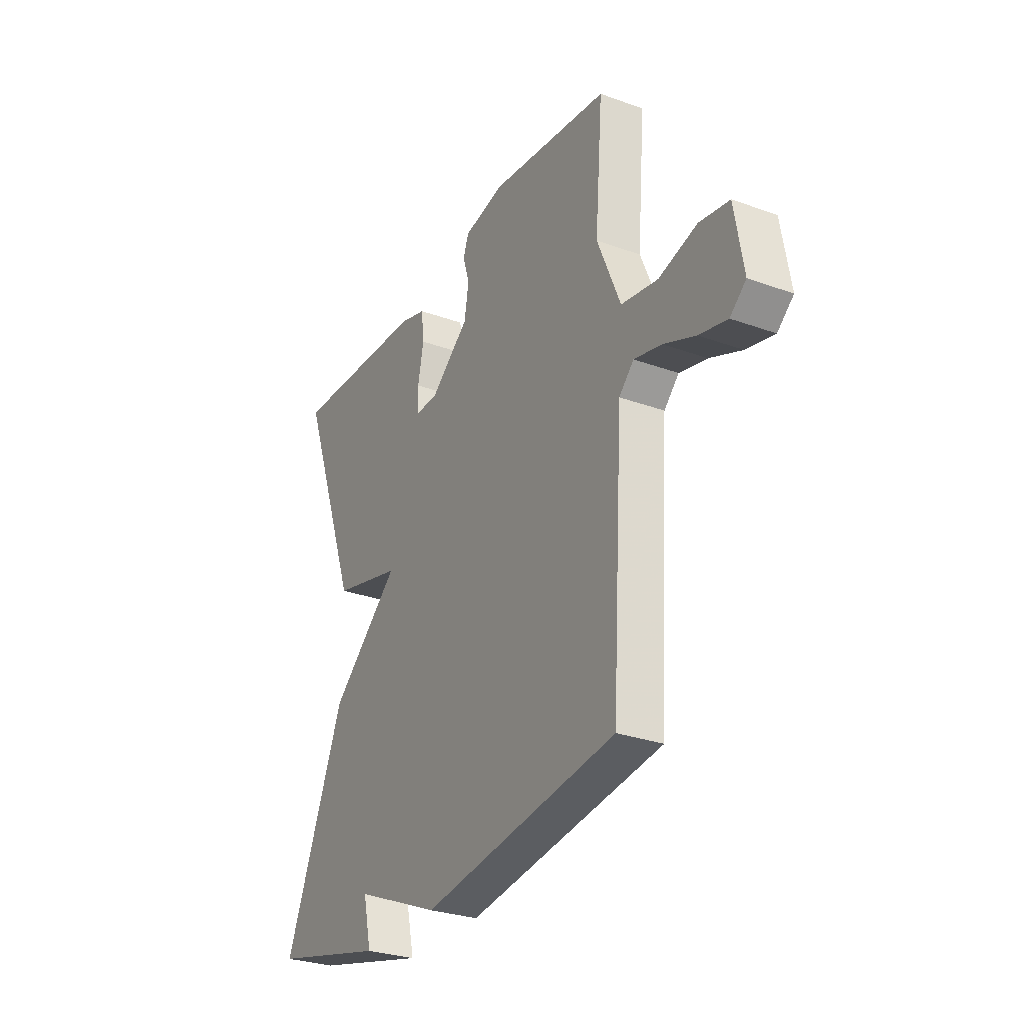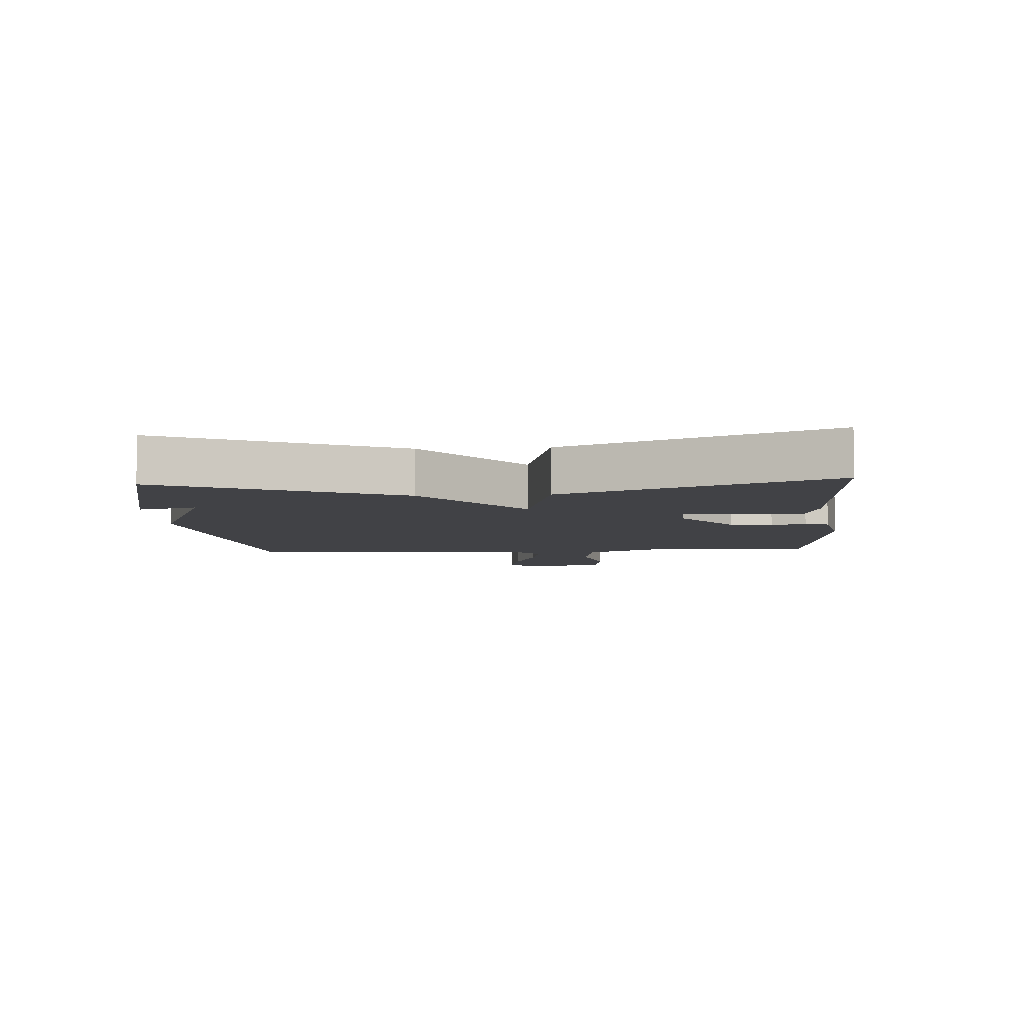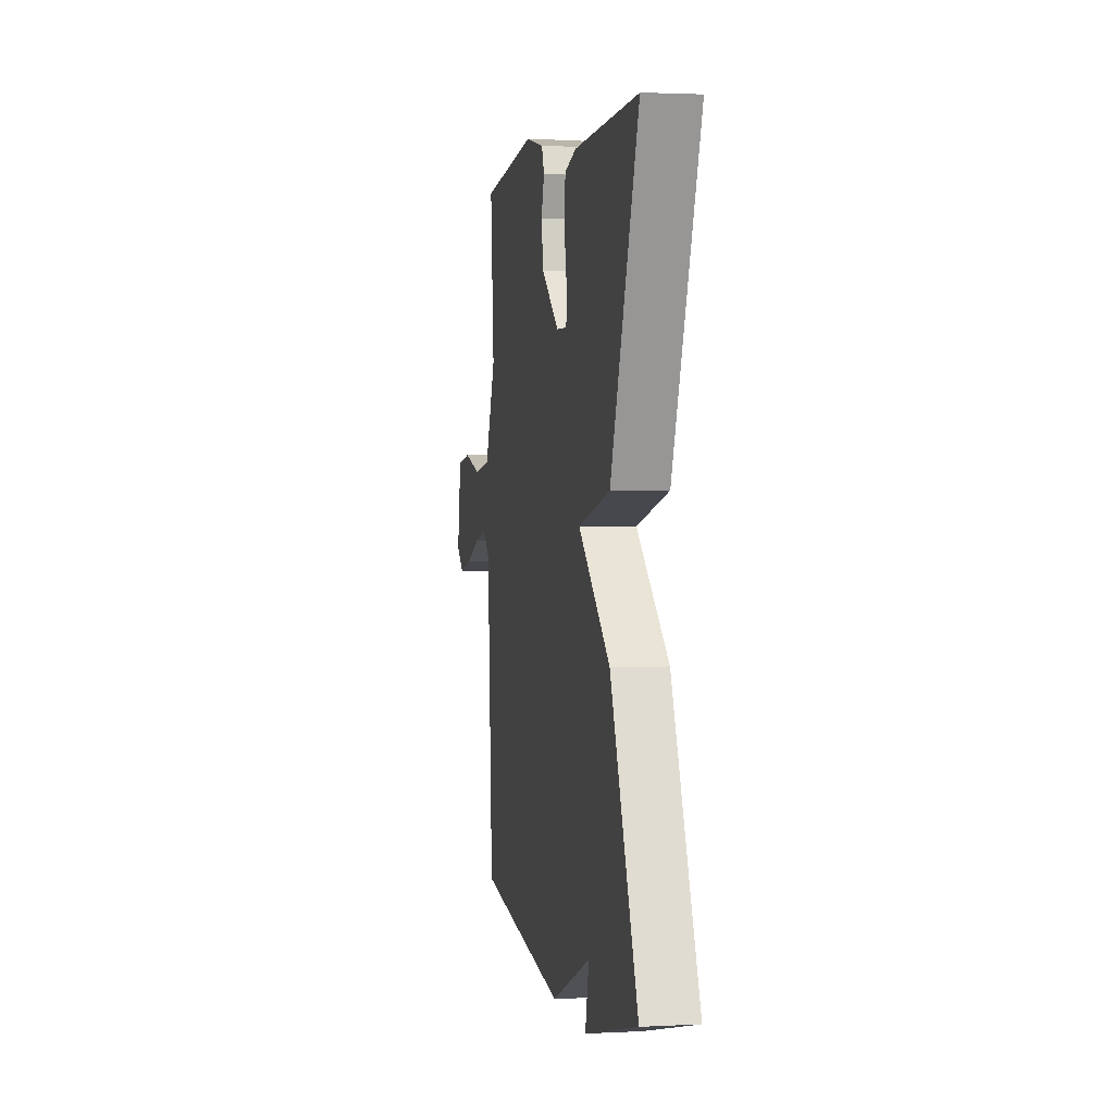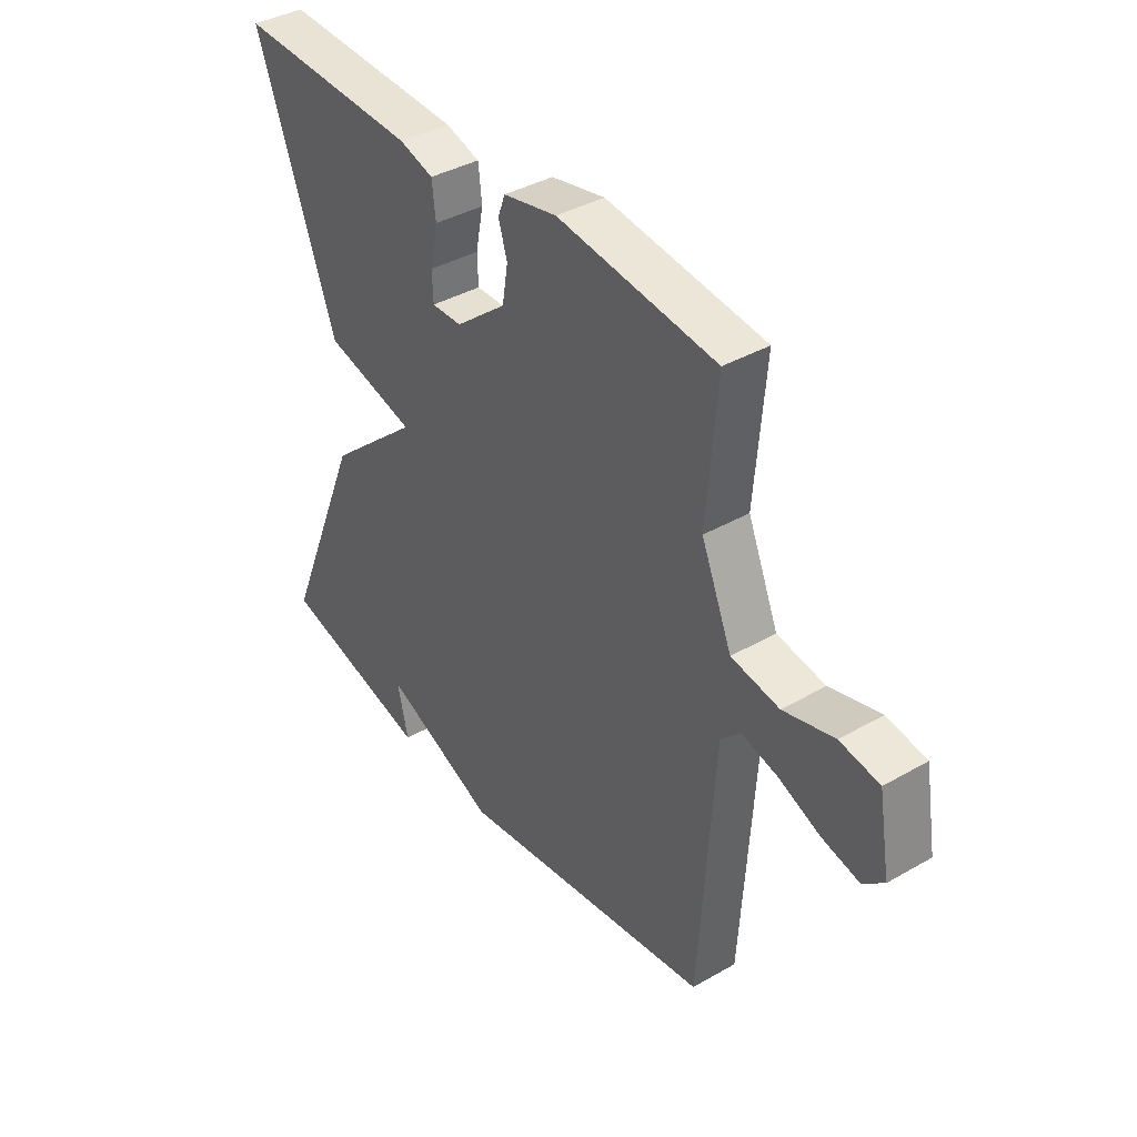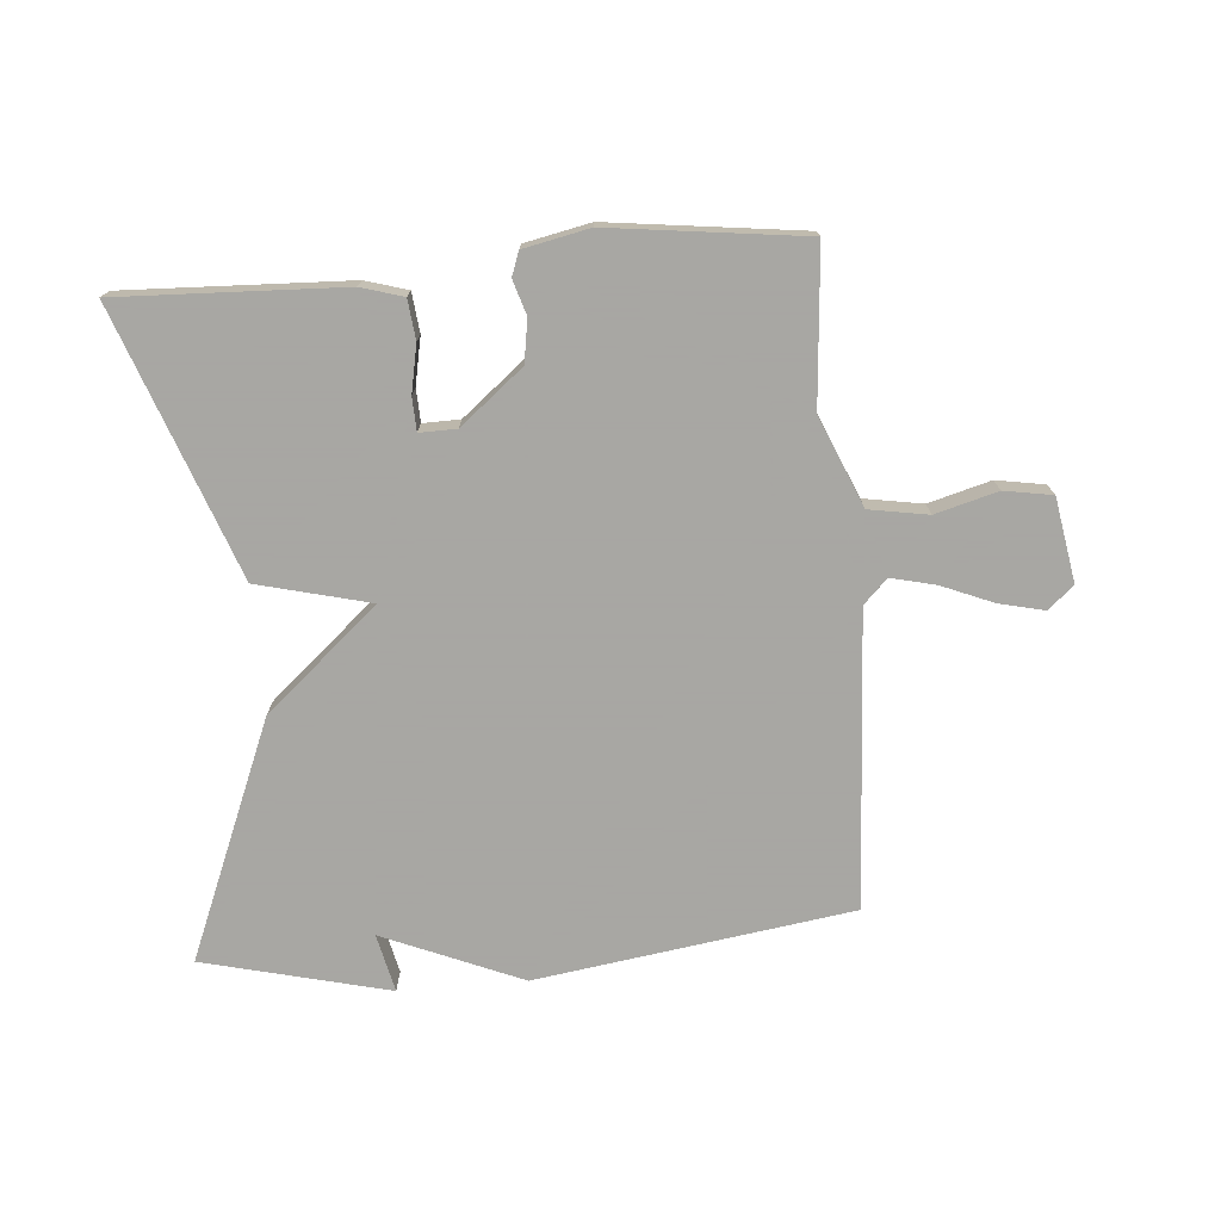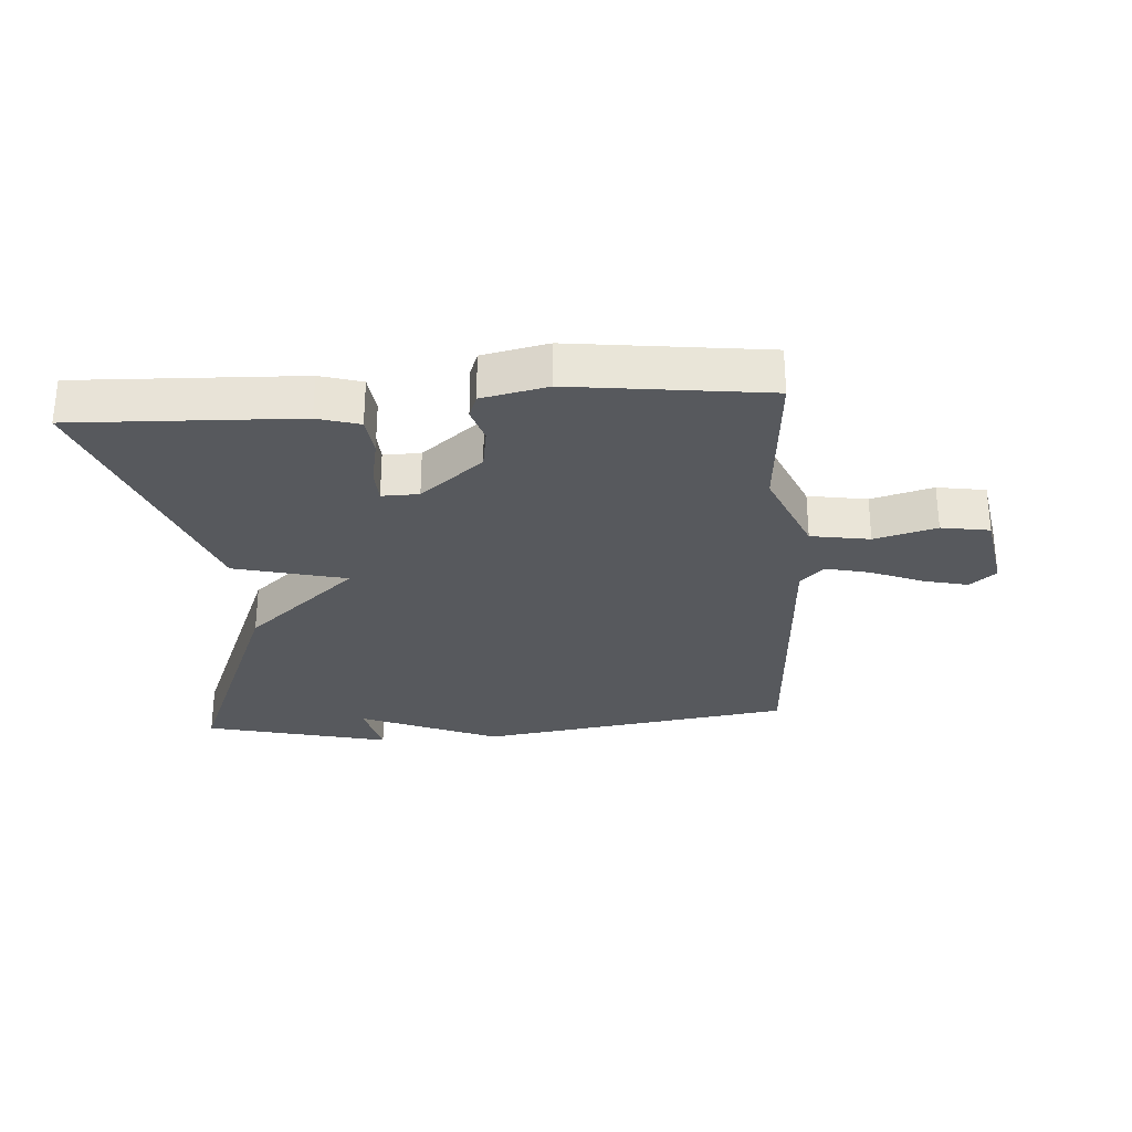
<metadata>
{"format":"obj","ext":"obj","renderer":"f3d","projection":"perspective","resolution":1024,"background":"white","views":[{"elev":-29.0,"azim":61.6,"up":"+Z"},{"elev":-6.7,"azim":-86.0,"up":"+Y"},{"elev":2.0,"azim":-100.6,"up":"+Z"},{"elev":38.8,"azim":54.2,"up":"+Z"},{"elev":-74.4,"azim":4.8,"up":"+Y"},{"elev":-29.0,"azim":4.2,"up":"+Y"}]}
</metadata>
<code>
v 0.5 0.07 -0.5
v -0.004 0.07 -0.573
v -0.225 0.07 -0.48
v -0.204 0.07 -0.573
v -0.5 0.07 -0.5
v -0.345 0.07 -0.124
v -0.166 0.07 0.031
v -0.345 0.07 0.076
v -0.5 0.07 0.5
v -0.143 0.07 0.485
v -0.076 0.07 0.465
v -0.069 0.07 0.402
v -0.084 0.07 0.327
v -0.082 0.07 0.274
v -0.023 0.07 0.275
v 0.077 0.07 0.356
v 0.088 0.07 0.424
v 0.071 0.07 0.479
v 0.085 0.07 0.517
v 0.19 0.07 0.539
v 0.5 0.07 0.5
v 0.48 0.07 0.254
v 0.54 0.07 0.111
v 0.634 0.07 0.095
v 0.733 0.07 0.122
v 0.81 0.07 0.109
v 0.833 0.07 -0.025
v 0.792 0.07 -0.06
v 0.72 0.07 -0.043
v 0.638 0.07 -0.009
v 0.567 0.07 0.008
v 0.529 0.07 -0.03
v 0.5 0 -0.5
v -0.004 0 -0.573
v -0.225 0 -0.48
v -0.204 0 -0.573
v -0.5 0 -0.5
v -0.345 0 -0.124
v -0.166 0 0.031
v -0.345 0 0.076
v -0.5 0 0.5
v -0.143 0 0.485
v -0.076 0 0.465
v -0.069 0 0.402
v -0.084 0 0.327
v -0.082 0 0.274
v -0.023 0 0.275
v 0.077 0 0.356
v 0.088 0 0.424
v 0.071 0 0.479
v 0.085 0 0.517
v 0.19 0 0.539
v 0.5 0 0.5
v 0.48 0 0.254
v 0.54 0 0.111
v 0.634 0 0.095
v 0.733 0 0.122
v 0.81 0 0.109
v 0.833 0 -0.025
v 0.792 0 -0.06
v 0.72 0 -0.043
v 0.638 0 -0.009
v 0.567 0 0.008
v 0.529 0 -0.03
f 28 29 30
f 27 28 30
f 26 27 30
f 25 26 30
f 24 25 30
f 23 24 30 31
f 22 23 31 32
f 20 21 22
f 19 20 22
f 18 19 22
f 17 18 22
f 32 1 2
f 22 32 2
f 17 22 2
f 16 17 2
f 11 12 13
f 10 11 13
f 9 10 13
f 8 9 13
f 7 8 13
f 7 13 14
f 5 6 7
f 3 4 5
f 3 5 7
f 2 3 7
f 16 2 7
f 15 16 7
f 7 14 15
f 62 61 60
f 62 60 59
f 62 59 58
f 62 58 57
f 62 57 56
f 63 62 56 55
f 64 63 55 54
f 54 53 52
f 54 52 51
f 54 51 50
f 54 50 49
f 34 33 64
f 34 64 54
f 34 54 49
f 34 49 48
f 45 44 43
f 45 43 42
f 45 42 41
f 45 41 40
f 45 40 39
f 46 45 39
f 39 38 37
f 37 36 35
f 39 37 35
f 39 35 34
f 39 34 48
f 39 48 47
f 47 46 39
f 1 33 34 2
f 2 34 35 3
f 3 35 36 4
f 4 36 37 5
f 5 37 38 6
f 6 38 39 7
f 7 39 40 8
f 8 40 41 9
f 9 41 42 10
f 10 42 43 11
f 11 43 44 12
f 12 44 45 13
f 13 45 46 14
f 14 46 47 15
f 15 47 48 16
f 16 48 49 17
f 17 49 50 18
f 18 50 51 19
f 19 51 52 20
f 20 52 53 21
f 21 53 54 22
f 22 54 55 23
f 23 55 56 24
f 24 56 57 25
f 25 57 58 26
f 26 58 59 27
f 27 59 60 28
f 28 60 61 29
f 29 61 62 30
f 30 62 63 31
f 31 63 64 32
f 32 64 33 1

</code>
